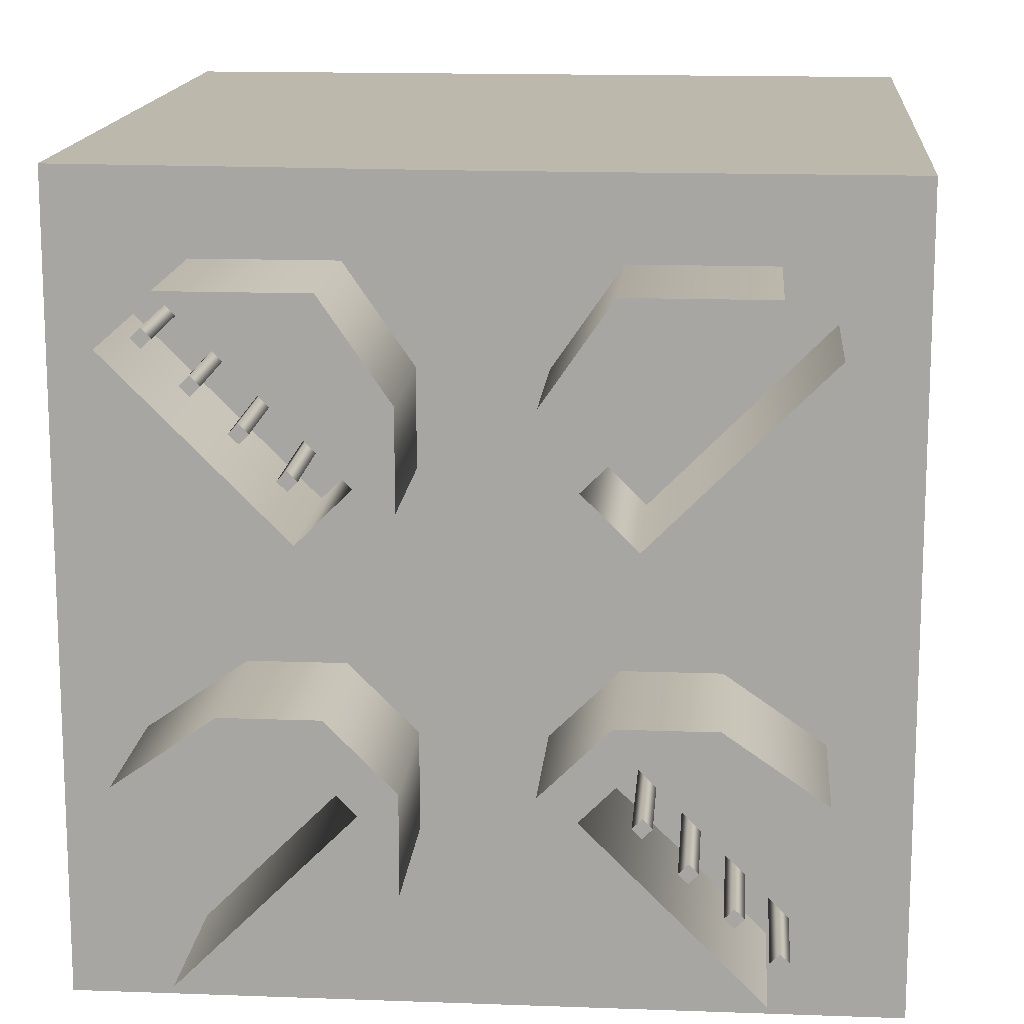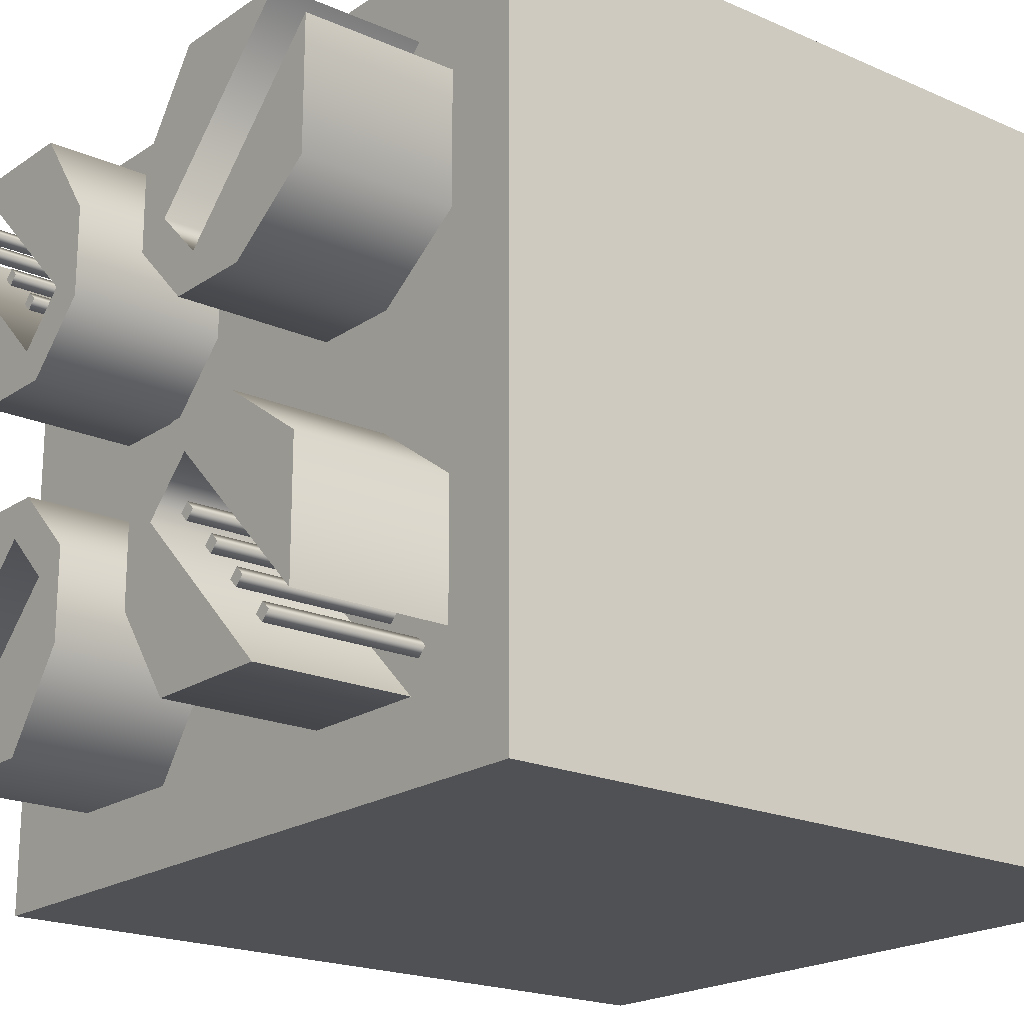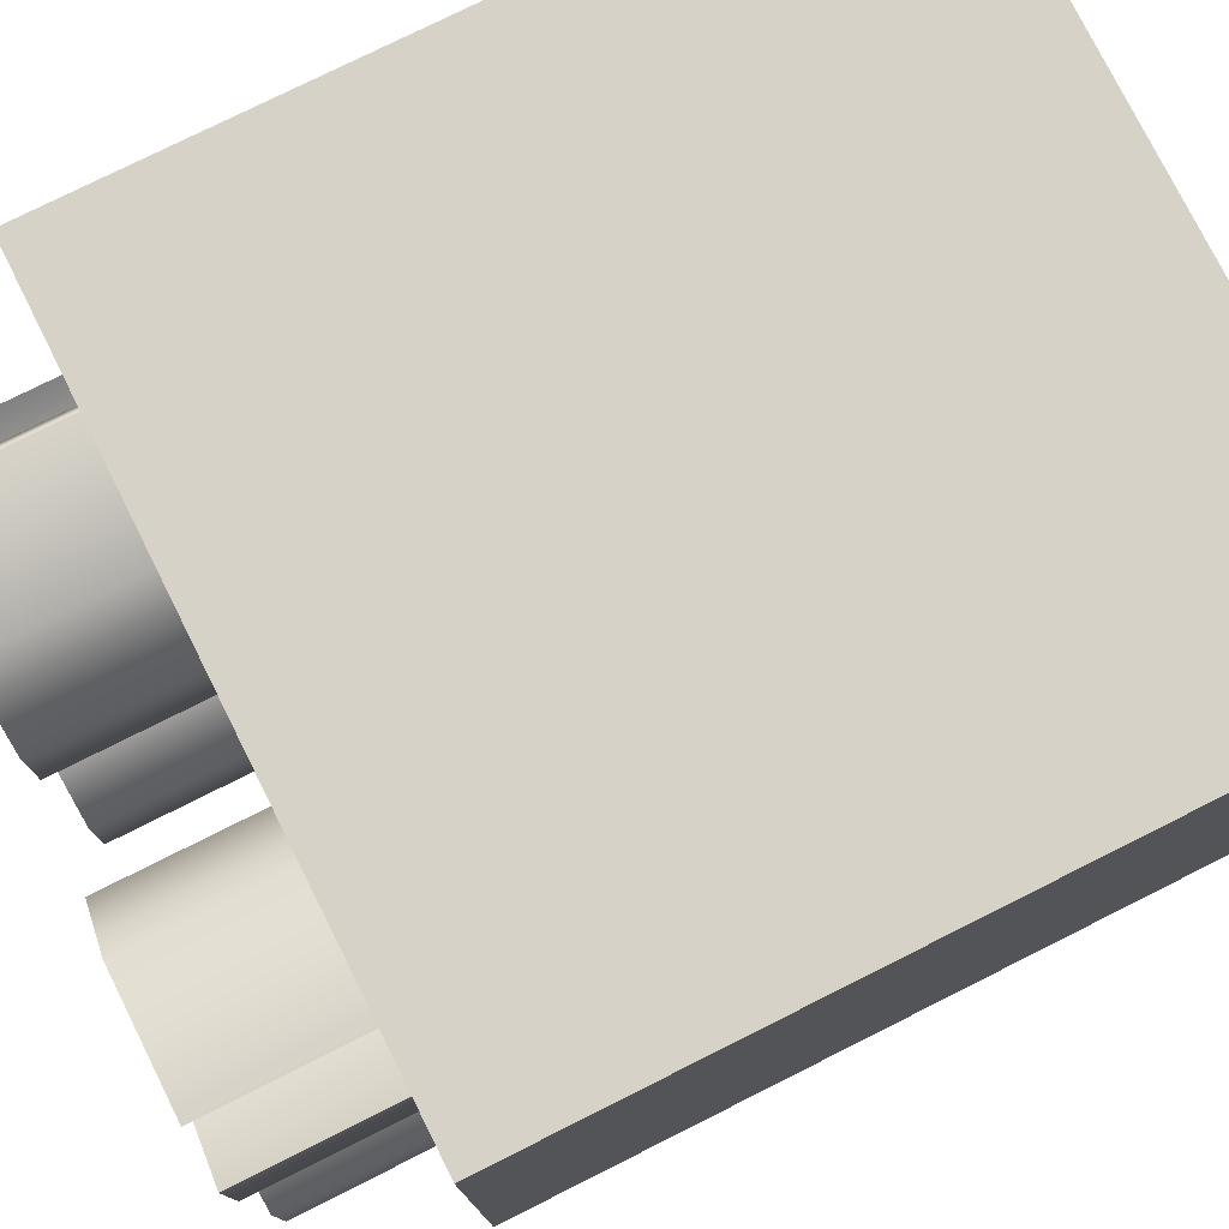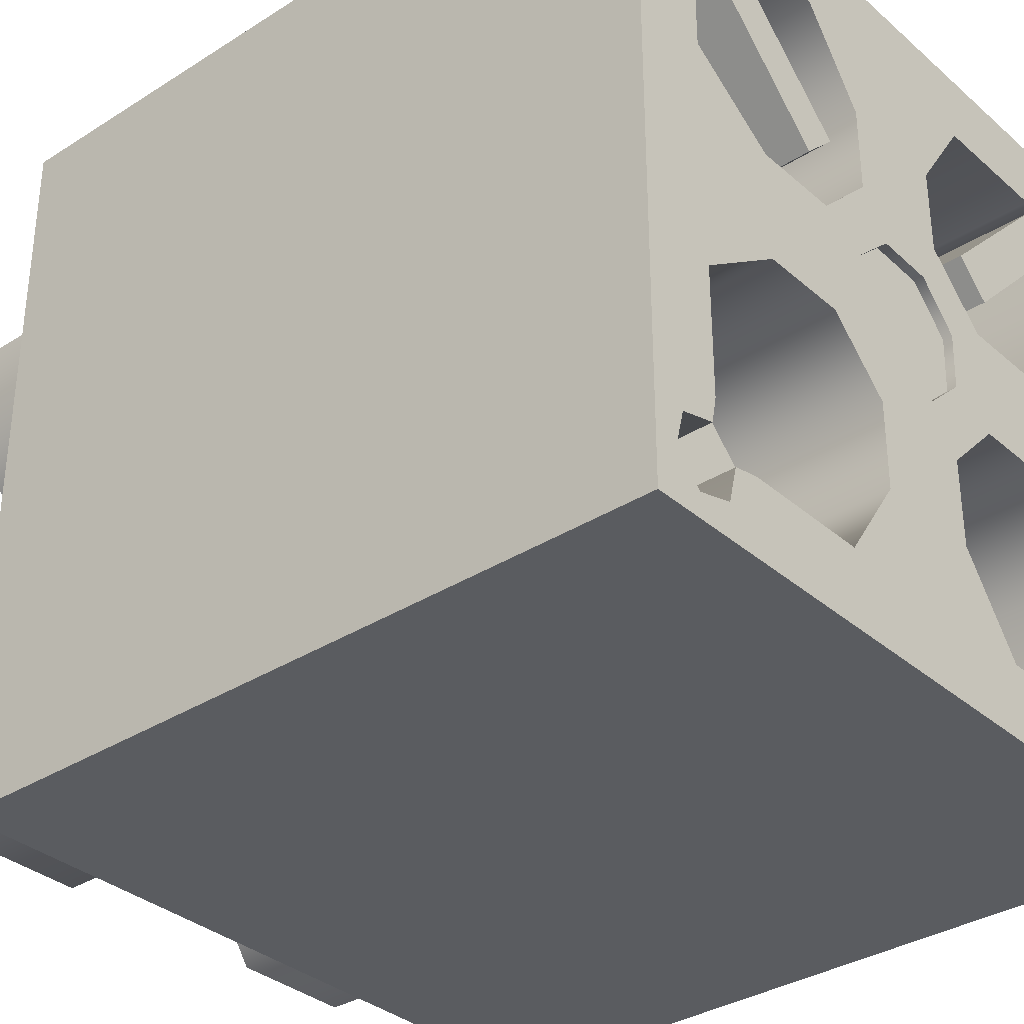
<metadata>
{"format":"obj","ext":"obj","renderer":"f3d","projection":"perspective","resolution":1024,"background":"white","views":[{"elev":14.8,"azim":4.6,"up":"+Y"},{"elev":-20.0,"azim":50.9,"up":"+Y"},{"elev":77.5,"azim":63.4,"up":"+Y"},{"elev":-34.1,"azim":130.7,"up":"+Y"}]}
</metadata>
<code>
v  4.733 7.267 20
v  7.267 4.733 20
v  15.5 13 20
v  13 15.5 20
v  19.5 19.5 20
v  0 19.5 20
v  6.204 15.5 20
v  19.5 -0 20
v  15.5 6.204 20
v  10.8 2.9 20
v  7.268 -4.732 20
v  4.732 -7.268 20
v  13 -15.5 20
v  15.5 -13 20
v  10.8 -3.011 20
v  6.204 2.9 20
v  6.204 -3.011 20
v  15.5 -6.259 20
v  19.5 -19.5 20
v  2.957 6.204 20
v  2.957 -6.204 20
v  0 -19.5 20
v  6.204 -15.5 20
v  2.957 -10.85 20
v  -2.956 -10.85 20
v  -6.204 -15.5 20
v  -2.957 -6.204 20
v  -2.957 6.204 20
v  2.957 10.8 20
v  -2.957 10.8 20
v  -6.204 2.957 20
v  -6.204 -2.957 20
v  -10.8 2.957 20
v  -10.8 -2.957 20
v  -7.254 4.746 20
v  -4.746 7.254 20
v  -13 15.5 20
v  -15.5 13 20
v  -4.739 -7.261 20
v  -7.261 -4.739 20
v  -15.5 -13 20
v  -13 -15.5 20
v  -19.5 -19.5 20
v  -19.5 0.1096 20
v  -15.5 6.149 20
v  -15.5 -6.259 20
v  -19.5 19.61 20
v  -6.204 15.5 20
v  10.8 2.9 28
v  6.204 2.9 28
v  15.5 6.204 28
v  15.5 13 28
v  4.733 7.267 28
v  7.267 4.733 28
v  6.204 15.5 28
v  13 15.5 28
v  2.957 10.8 28
v  2.957 6.204 28
v  -2.957 10.8 28
v  -2.957 6.204 28
v  -6.204 15.5 28
v  -13 15.5 28
v  -7.254 4.746 28
v  -4.746 7.254 28
v  -15.5 6.149 28
v  -15.5 13 28
v  -10.8 2.957 28
v  -6.204 2.957 28
v  -10.8 -2.957 28
v  -6.204 -2.957 28
v  -15.5 -6.259 28
v  -15.5 -13 28
v  -4.739 -7.261 28
v  -7.261 -4.739 28
v  -6.204 -15.5 28
v  -13 -15.5 28
v  -2.956 -10.85 28
v  -2.957 -6.204 28
v  2.957 -10.85 28
v  2.957 -6.204 28
v  6.204 -15.5 28
v  13 -15.5 28
v  7.268 -4.732 28
v  4.732 -7.268 28
v  15.5 -6.259 28
v  15.5 -13 28
v  10.8 -3.011 28
v  6.204 -3.011 28
v  6.204 2.902 -20
v  6.204 2.902 -12
v  10.8 2.9 -12
v  10.8 2.9 -20
v  15.5 6.149 -12
v  15.5 6.149 -20
v  15.5 13 -12
v  15.5 13 -20
v  13 15.5 -20
v  13 15.5 -12
v  6.204 15.5 -12
v  6.204 15.5 -20
v  2.957 10.74 -12
v  2.957 10.74 -20
v  2.957 6.149 -12
v  2.957 6.149 -20
v  4.733 7.267 -12
v  7.267 4.733 -12
v  -2.957 6.149 -20
v  -2.957 6.149 -12
v  -2.957 10.74 -12
v  -2.957 10.74 -20
v  -6.204 15.5 -12
v  -6.204 15.5 -20
v  -13 15.5 -12
v  -13 15.5 -20
v  -15.5 13 -20
v  -15.5 13 -12
v  -15.5 6.149 -12
v  -15.5 6.149 -20
v  -10.8 2.902 -12
v  -10.8 2.902 -20
v  -6.204 2.902 -12
v  -6.204 2.902 -20
v  -7.254 4.746 -12
v  -4.746 7.254 -12
v  -6.204 -2.955 -20
v  -6.204 -2.955 -12
v  -10.8 -2.955 -12
v  -10.8 -2.955 -20
v  -15.5 -6.259 -12
v  -15.5 -6.259 -20
v  -15.5 -13 -12
v  -15.5 -13 -20
v  -13 -15.5 -20
v  -13 -15.5 -12
v  -6.204 -15.5 -12
v  -6.204 -15.5 -20
v  -2.957 -10.85 -12
v  -2.957 -10.85 -20
v  -2.957 -6.202 -12
v  -2.957 -6.202 -20
v  -4.739 -7.261 -12
v  -7.261 -4.739 -12
v  2.957 -6.202 -20
v  2.957 -6.202 -12
v  2.957 -10.85 -12
v  2.957 -10.85 -20
v  6.204 -15.5 -12
v  6.204 -15.5 -20
v  13 -15.5 -12
v  13 -15.5 -20
v  15.5 -13 -20
v  15.5 -13 -12
v  15.5 -6.259 -12
v  15.5 -6.259 -20
v  10.8 -3.011 -12
v  10.8 -3.011 -20
v  6.204 -3.011 -12
v  6.204 -3.011 -20
v  7.268 -4.732 -12
v  4.732 -7.268 -12
v  5.441 7.266 -20
v  13 14.79 -20
v  14.79 13 -20
v  7.266 5.441 -20
v  -7.254 5.453 -20
v  -14.79 13 -20
v  -13 14.79 -20
v  -5.453 7.254 -20
v  1.368 3.759 -19.5
v  1.368 3.759 -20
v  3.625 1.69 -20
v  3.625 1.69 -19.5
v  -1.69 3.625 -19.5
v  -1.69 3.625 -20
v  -3.759 1.368 -19.5
v  -3.759 1.368 -20
v  -3.625 -1.69 -19.5
v  -3.625 -1.69 -20
v  -1.368 -3.759 -19.5
v  -1.368 -3.759 -20
v  1.69 -3.625 -19.5
v  1.69 -3.625 -20
v  3.759 -1.368 -19.5
v  3.759 -1.368 -20
v  17.71 -14.89 -12
v  17.71 -14.89 -20
v  18.23 -16.82 -20
v  18.23 -16.82 -12
v  15.78 -14.37 -12
v  15.78 -14.37 -20
v  14.89 -17.71 -12
v  14.89 -17.71 -20
v  14.37 -15.78 -20
v  14.37 -15.78 -12
v  16.82 -18.23 -12
v  16.82 -18.23 -20
v  14.89 17.71 -12
v  14.89 17.71 -20
v  16.82 18.23 -20
v  16.82 18.23 -12
v  14.37 15.78 -12
v  14.37 15.78 -20
v  17.71 14.89 -12
v  17.71 14.89 -20
v  15.78 14.37 -20
v  15.78 14.37 -12
v  18.23 16.82 -12
v  18.23 16.82 -20
v  -17.71 14.89 -12
v  -17.71 14.89 -20
v  -18.23 16.82 -20
v  -18.23 16.82 -12
v  -15.78 14.37 -12
v  -15.78 14.37 -20
v  -14.89 17.71 -12
v  -14.89 17.71 -20
v  -14.37 15.78 -20
v  -14.37 15.78 -12
v  -16.82 18.23 -12
v  -16.82 18.23 -20
v  -14.89 -17.71 -12
v  -14.89 -17.71 -20
v  -16.82 -18.23 -20
v  -16.82 -18.23 -12
v  -14.37 -15.78 -12
v  -14.37 -15.78 -20
v  -17.71 -14.89 -12
v  -17.71 -14.89 -20
v  -15.78 -14.37 -20
v  -15.78 -14.37 -12
v  -18.23 -16.82 -12
v  -18.23 -16.82 -20
v  -19.5 19.5 -20
v  0 19.5 -20
v  19.5 19.5 -20
v  19.5 0 -20
v  19.5 -19.5 -20
v  0 -19.5 -20
v  -19.5 -19.5 -20
v  -19.5 0 -20
v  14.79 13 -12
v  13 14.79 -12
v  7.266 5.441 -12
v  5.441 7.266 -12
v  -13 14.79 -12
v  -14.79 13 -12
v  -5.453 7.254 -12
v  -7.254 5.453 -12
v  -13.5 13.05 20
v  -13.05 13.5 20
v  -13.05 13.5 27.9
v  -13.5 13.05 27.9
v  -13.5 13.95 20
v  -13.5 13.95 27.9
v  -13.95 13.5 20
v  -13.95 13.5 27.9
v  -11.95 11.5 20
v  -11.5 11.05 20
v  -11.5 11.05 27.9
v  -11.95 11.5 27.9
v  -11.05 11.5 20
v  -11.05 11.5 27.9
v  -11.5 11.95 20
v  -11.5 11.95 27.9
v  -9.5 9.95 20
v  -9.95 9.5 20
v  -9.95 9.5 27.9
v  -9.5 9.95 27.9
v  -9.5 9.05 20
v  -9.5 9.05 27.9
v  -9.05 9.5 20
v  -9.05 9.5 27.9
v  -7.05 7.5 20
v  -7.5 7.95 20
v  -7.5 7.95 27.9
v  -7.05 7.5 27.9
v  -7.95 7.5 20
v  -7.95 7.5 27.9
v  -7.5 7.05 20
v  -7.5 7.05 27.9
v  13.5 -13.05 20
v  13.05 -13.5 20
v  13.05 -13.5 27.9
v  13.5 -13.05 27.9
v  13.5 -13.95 20
v  13.5 -13.95 27.9
v  13.95 -13.5 20
v  13.95 -13.5 27.9
v  11.95 -11.5 20
v  11.5 -11.05 20
v  11.5 -11.05 27.9
v  11.95 -11.5 27.9
v  11.05 -11.5 20
v  11.05 -11.5 27.9
v  11.5 -11.95 20
v  11.5 -11.95 27.9
v  9.5 -9.95 20
v  9.95 -9.5 20
v  9.95 -9.5 27.9
v  9.5 -9.95 27.9
v  9.5 -9.05 20
v  9.5 -9.05 27.9
v  9.05 -9.5 20
v  9.05 -9.5 27.9
v  7.05 -7.5 20
v  7.5 -7.95 20
v  7.5 -7.95 27.9
v  7.05 -7.5 27.9
v  7.95 -7.5 20
v  7.95 -7.5 27.9
v  7.5 -7.05 20
v  7.5 -7.05 27.9
g bb
f 1 2 3
f 3 4 1
f 4 5 6
f 6 7 4
f 5 4 3
f 3 8 5
f 8 3 9
f 9 10 8
f 11 12 13
f 13 14 11
f 15 10 16
f 16 17 15
f 8 10 15
f 15 18 8
f 14 19 8
f 8 18 14
f 17 16 20
f 20 21 17
f 19 14 13
f 13 22 19
f 23 24 22
f 22 13 23
f 22 24 25
f 25 26 22
f 21 27 25
f 25 24 21
f 28 20 29
f 29 30 28
f 29 7 6
f 6 30 29
f 28 27 21
f 21 20 28
f 27 28 31
f 31 32 27
f 32 31 33
f 33 34 32
f 35 36 37
f 37 38 35
f 39 40 41
f 41 42 39
f 42 43 22
f 22 26 42
f 43 42 41
f 41 44 43
f 34 33 45
f 45 46 34
f 44 41 46
f 46 45 44
f 38 47 44
f 44 45 38
f 47 38 37
f 37 6 47
f 48 30 6
f 6 37 48
f 16 10 49
f 49 50 16
f 10 9 51
f 51 49 10
f 9 3 52
f 52 51 9
f 2 1 53
f 53 54 2
f 4 7 55
f 55 56 4
f 7 29 57
f 57 55 7
f 29 20 58
f 58 57 29
f 20 16 50
f 50 58 20
f 52 3 2
f 2 54 52
f 4 56 53
f 53 1 4
f 53 56 55
f 55 57 53
f 58 50 53
f 53 57 58
f 50 49 54
f 54 53 50
f 54 49 51
f 51 52 54
f 28 30 59
f 59 60 28
f 30 48 61
f 61 59 30
f 48 37 62
f 62 61 48
f 36 35 63
f 63 64 36
f 38 45 65
f 65 66 38
f 45 33 67
f 67 65 45
f 33 31 68
f 68 67 33
f 31 28 60
f 60 68 31
f 62 37 36
f 36 64 62
f 38 66 63
f 63 35 38
f 63 66 65
f 65 67 63
f 68 60 63
f 63 67 68
f 60 59 64
f 64 63 60
f 64 59 61
f 61 62 64
f 32 34 69
f 69 70 32
f 34 46 71
f 71 69 34
f 46 41 72
f 72 71 46
f 40 39 73
f 73 74 40
f 42 26 75
f 75 76 42
f 77 75 26
f 26 25 77
f 25 27 78
f 78 77 25
f 27 32 70
f 70 78 27
f 72 41 40
f 40 74 72
f 39 42 76
f 76 73 39
f 73 76 75
f 75 77 73
f 78 70 73
f 73 77 78
f 70 69 74
f 74 73 70
f 74 69 71
f 71 72 74
f 21 24 79
f 79 80 21
f 24 23 81
f 81 79 24
f 23 13 82
f 82 81 23
f 12 11 83
f 83 84 12
f 14 18 85
f 85 86 14
f 18 15 87
f 87 85 18
f 15 17 88
f 88 87 15
f 17 21 80
f 80 88 17
f 82 13 12
f 12 84 82
f 14 86 83
f 83 11 14
f 83 86 85
f 85 87 83
f 88 80 83
f 83 87 88
f 80 79 84
f 84 83 80
f 84 79 81
f 81 82 84
f 89 90 91
f 91 92 89
f 92 91 93
f 93 94 92
f 94 93 95
f 95 96 94
f 97 98 99
f 99 100 97
f 100 99 101
f 101 102 100
f 102 101 103
f 103 104 102
f 104 103 90
f 90 89 104
f 105 101 99
f 99 98 105
f 103 101 105
f 105 90 103
f 90 105 106
f 106 91 90
f 106 95 93
f 93 91 106
f 107 108 109
f 109 110 107
f 110 109 111
f 111 112 110
f 112 111 113
f 113 114 112
f 115 116 117
f 117 118 115
f 118 117 119
f 119 120 118
f 120 119 121
f 121 122 120
f 122 121 108
f 108 107 122
f 123 119 117
f 117 116 123
f 121 119 123
f 123 108 121
f 108 123 124
f 124 109 108
f 124 113 111
f 111 109 124
f 125 126 127
f 127 128 125
f 128 127 129
f 129 130 128
f 130 129 131
f 131 132 130
f 133 134 135
f 135 136 133
f 136 135 137
f 137 138 136
f 138 137 139
f 139 140 138
f 140 139 126
f 126 125 140
f 141 137 135
f 135 134 141
f 139 137 141
f 141 126 139
f 126 141 142
f 142 127 126
f 142 131 129
f 129 127 142
f 143 144 145
f 145 146 143
f 146 145 147
f 147 148 146
f 148 147 149
f 149 150 148
f 151 152 153
f 153 154 151
f 154 153 155
f 155 156 154
f 156 155 157
f 157 158 156
f 158 157 144
f 144 143 158
f 153 152 159
f 159 155 153
f 157 155 159
f 159 144 157
f 144 159 160
f 160 145 144
f 160 149 147
f 147 145 160
f 141 134 131
f 131 142 141
f 159 152 149
f 149 160 159
f 161 162 163
f 163 164 161
f 165 166 167
f 167 168 165
f 169 170 171
f 171 172 169
f 173 174 170
f 170 169 173
f 175 176 174
f 174 173 175
f 177 178 176
f 176 175 177
f 179 180 178
f 178 177 179
f 181 182 180
f 180 179 181
f 183 184 182
f 182 181 183
f 172 171 184
f 184 183 172
f 130 118 120
f 120 128 130
f 128 120 122
f 122 125 128
f 125 122 176
f 176 178 125
f 178 180 140
f 140 125 178
f 174 176 122
f 122 107 174
f 112 100 102
f 102 110 112
f 110 102 104
f 104 107 110
f 170 174 107
f 107 104 170
f 171 170 104
f 104 89 171
f 158 89 92
f 92 156 158
f 146 138 140
f 140 143 146
f 182 184 158
f 158 143 182
f 89 158 184
f 184 171 89
f 143 140 180
f 180 182 143
f 156 92 94
f 94 154 156
f 148 136 138
f 138 146 148
f 185 186 187
f 187 188 185
f 189 190 186
f 186 185 189
f 191 192 193
f 193 194 191
f 195 196 192
f 192 191 195
f 188 187 196
f 196 195 188
f 195 191 194
f 194 189 185
f 195 194 185
f 188 195 185
f 194 193 150
f 150 149 194
f 189 152 151
f 151 190 189
f 194 149 152
f 152 189 194
f 197 198 199
f 199 200 197
f 201 202 198
f 198 197 201
f 203 204 205
f 205 206 203
f 207 208 204
f 204 203 207
f 200 199 208
f 208 207 200
f 207 203 206
f 206 201 197
f 207 206 197
f 200 207 197
f 201 206 95
f 95 98 201
f 206 205 96
f 96 95 206
f 201 98 97
f 97 202 201
f 209 210 211
f 211 212 209
f 213 214 210
f 210 209 213
f 215 216 217
f 217 218 215
f 219 220 216
f 216 215 219
f 212 211 220
f 220 219 212
f 219 215 218
f 218 213 209
f 219 218 209
f 212 219 209
f 221 222 223
f 223 224 221
f 225 226 222
f 222 221 225
f 227 228 229
f 229 230 227
f 231 232 228
f 228 227 231
f 224 223 232
f 232 231 224
f 231 227 230
f 230 225 221
f 231 230 221
f 224 231 221
f 218 217 114
f 114 113 218
f 218 113 116
f 116 213 218
f 213 116 115
f 115 214 213
f 230 131 134
f 134 225 230
f 230 229 132
f 132 131 230
f 225 134 133
f 133 226 225
f 216 220 233
f 233 234 216
f 216 234 114
f 114 217 216
f 234 235 198
f 198 202 234
f 234 202 97
f 97 114 234
f 199 198 235
f 235 208 199
f 204 208 235
f 235 236 204
f 204 236 96
f 96 205 204
f 94 96 236
f 236 154 94
f 236 237 186
f 186 190 236
f 190 151 154
f 154 236 190
f 187 186 237
f 237 196 187
f 192 196 237
f 237 238 192
f 192 238 150
f 150 193 192
f 148 150 238
f 238 136 148
f 238 239 222
f 222 226 238
f 226 133 136
f 136 238 226
f 223 222 239
f 239 232 223
f 228 232 239
f 239 240 228
f 228 240 132
f 132 229 228
f 130 132 240
f 240 118 130
f 240 233 210
f 210 214 240
f 214 115 118
f 118 240 214
f 211 210 233
f 233 220 211
f 98 95 241
f 241 242 98
f 95 106 243
f 243 241 95
f 106 105 244
f 244 243 106
f 105 98 242
f 242 244 105
f 116 113 245
f 245 246 116
f 113 124 247
f 247 245 113
f 124 123 248
f 248 247 124
f 123 116 246
f 246 248 123
f 242 241 163
f 163 162 242
f 241 243 164
f 164 163 241
f 243 244 161
f 161 164 243
f 244 242 162
f 162 161 244
f 246 245 167
f 167 166 246
f 245 247 168
f 168 167 245
f 247 248 165
f 165 168 247
f 248 246 166
f 166 165 248
f 249 250 251
f 251 252 249
f 250 253 254
f 254 251 250
f 253 255 256
f 256 254 253
f 255 249 252
f 252 256 255
f 251 254 256
f 256 252 251
f 257 258 259
f 259 260 257
f 258 261 262
f 262 259 258
f 261 263 264
f 264 262 261
f 263 257 260
f 260 264 263
f 259 262 264
f 264 260 259
f 265 266 267
f 267 268 265
f 266 269 270
f 270 267 266
f 269 271 272
f 272 270 269
f 271 265 268
f 268 272 271
f 267 270 272
f 272 268 267
f 273 274 275
f 275 276 273
f 274 277 278
f 278 275 274
f 277 279 280
f 280 278 277
f 279 273 276
f 276 280 279
f 275 278 280
f 280 276 275
f 281 282 283
f 283 284 281
f 282 285 286
f 286 283 282
f 285 287 288
f 288 286 285
f 287 281 284
f 284 288 287
f 283 286 288
f 288 284 283
f 289 290 291
f 291 292 289
f 290 293 294
f 294 291 290
f 293 295 296
f 296 294 293
f 295 289 292
f 292 296 295
f 291 294 296
f 296 292 291
f 297 298 299
f 299 300 297
f 298 301 302
f 302 299 298
f 301 303 304
f 304 302 301
f 303 297 300
f 300 304 303
f 299 302 304
f 304 300 299
f 305 306 307
f 307 308 305
f 306 309 310
f 310 307 306
f 309 311 312
f 312 310 309
f 311 305 308
f 308 312 311
f 307 310 312
f 312 308 307
f 43 239 238
f 238 22 43
f 22 238 237
f 237 19 22
f 19 237 236
f 236 8 19
f 8 236 235
f 235 5 8
f 5 235 234
f 234 6 5
f 6 234 233
f 233 47 6
f 47 233 240
f 240 44 47
f 44 240 239
f 239 43 44
f 183 181 179
f 179 172 183
f 175 173 169
f 169 177 175
f 169 172 179
f 179 177 169

</code>
